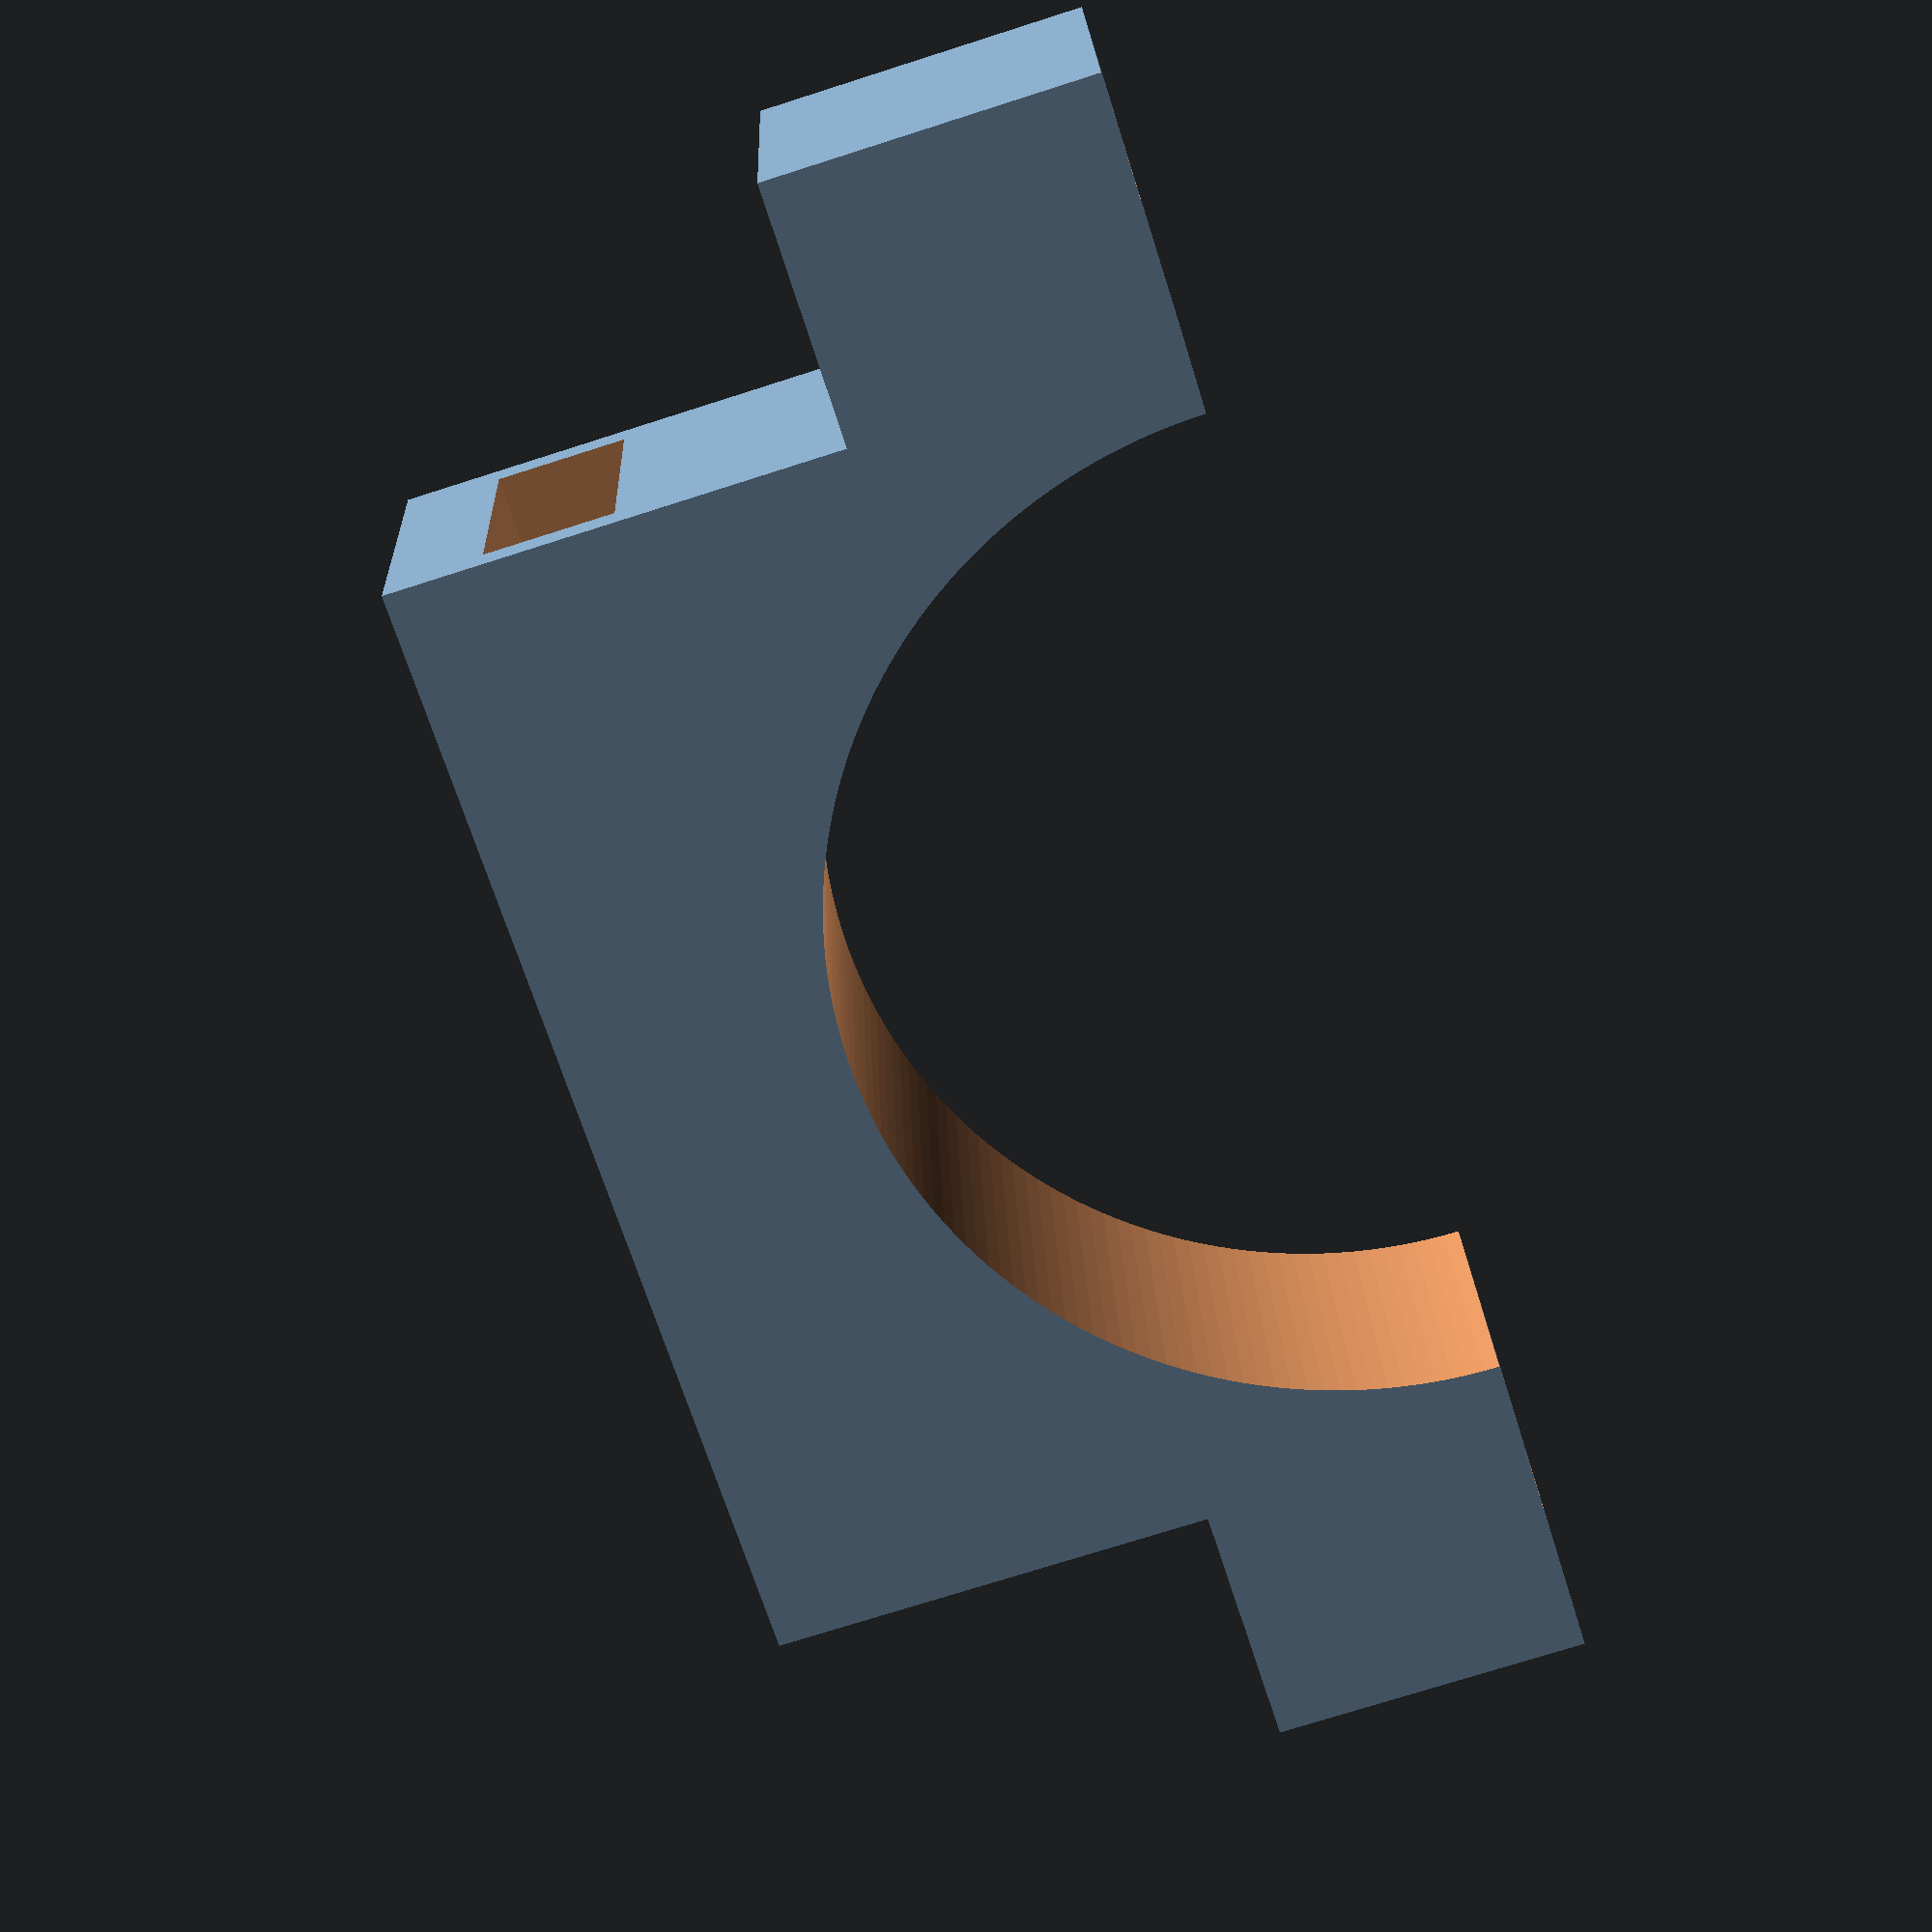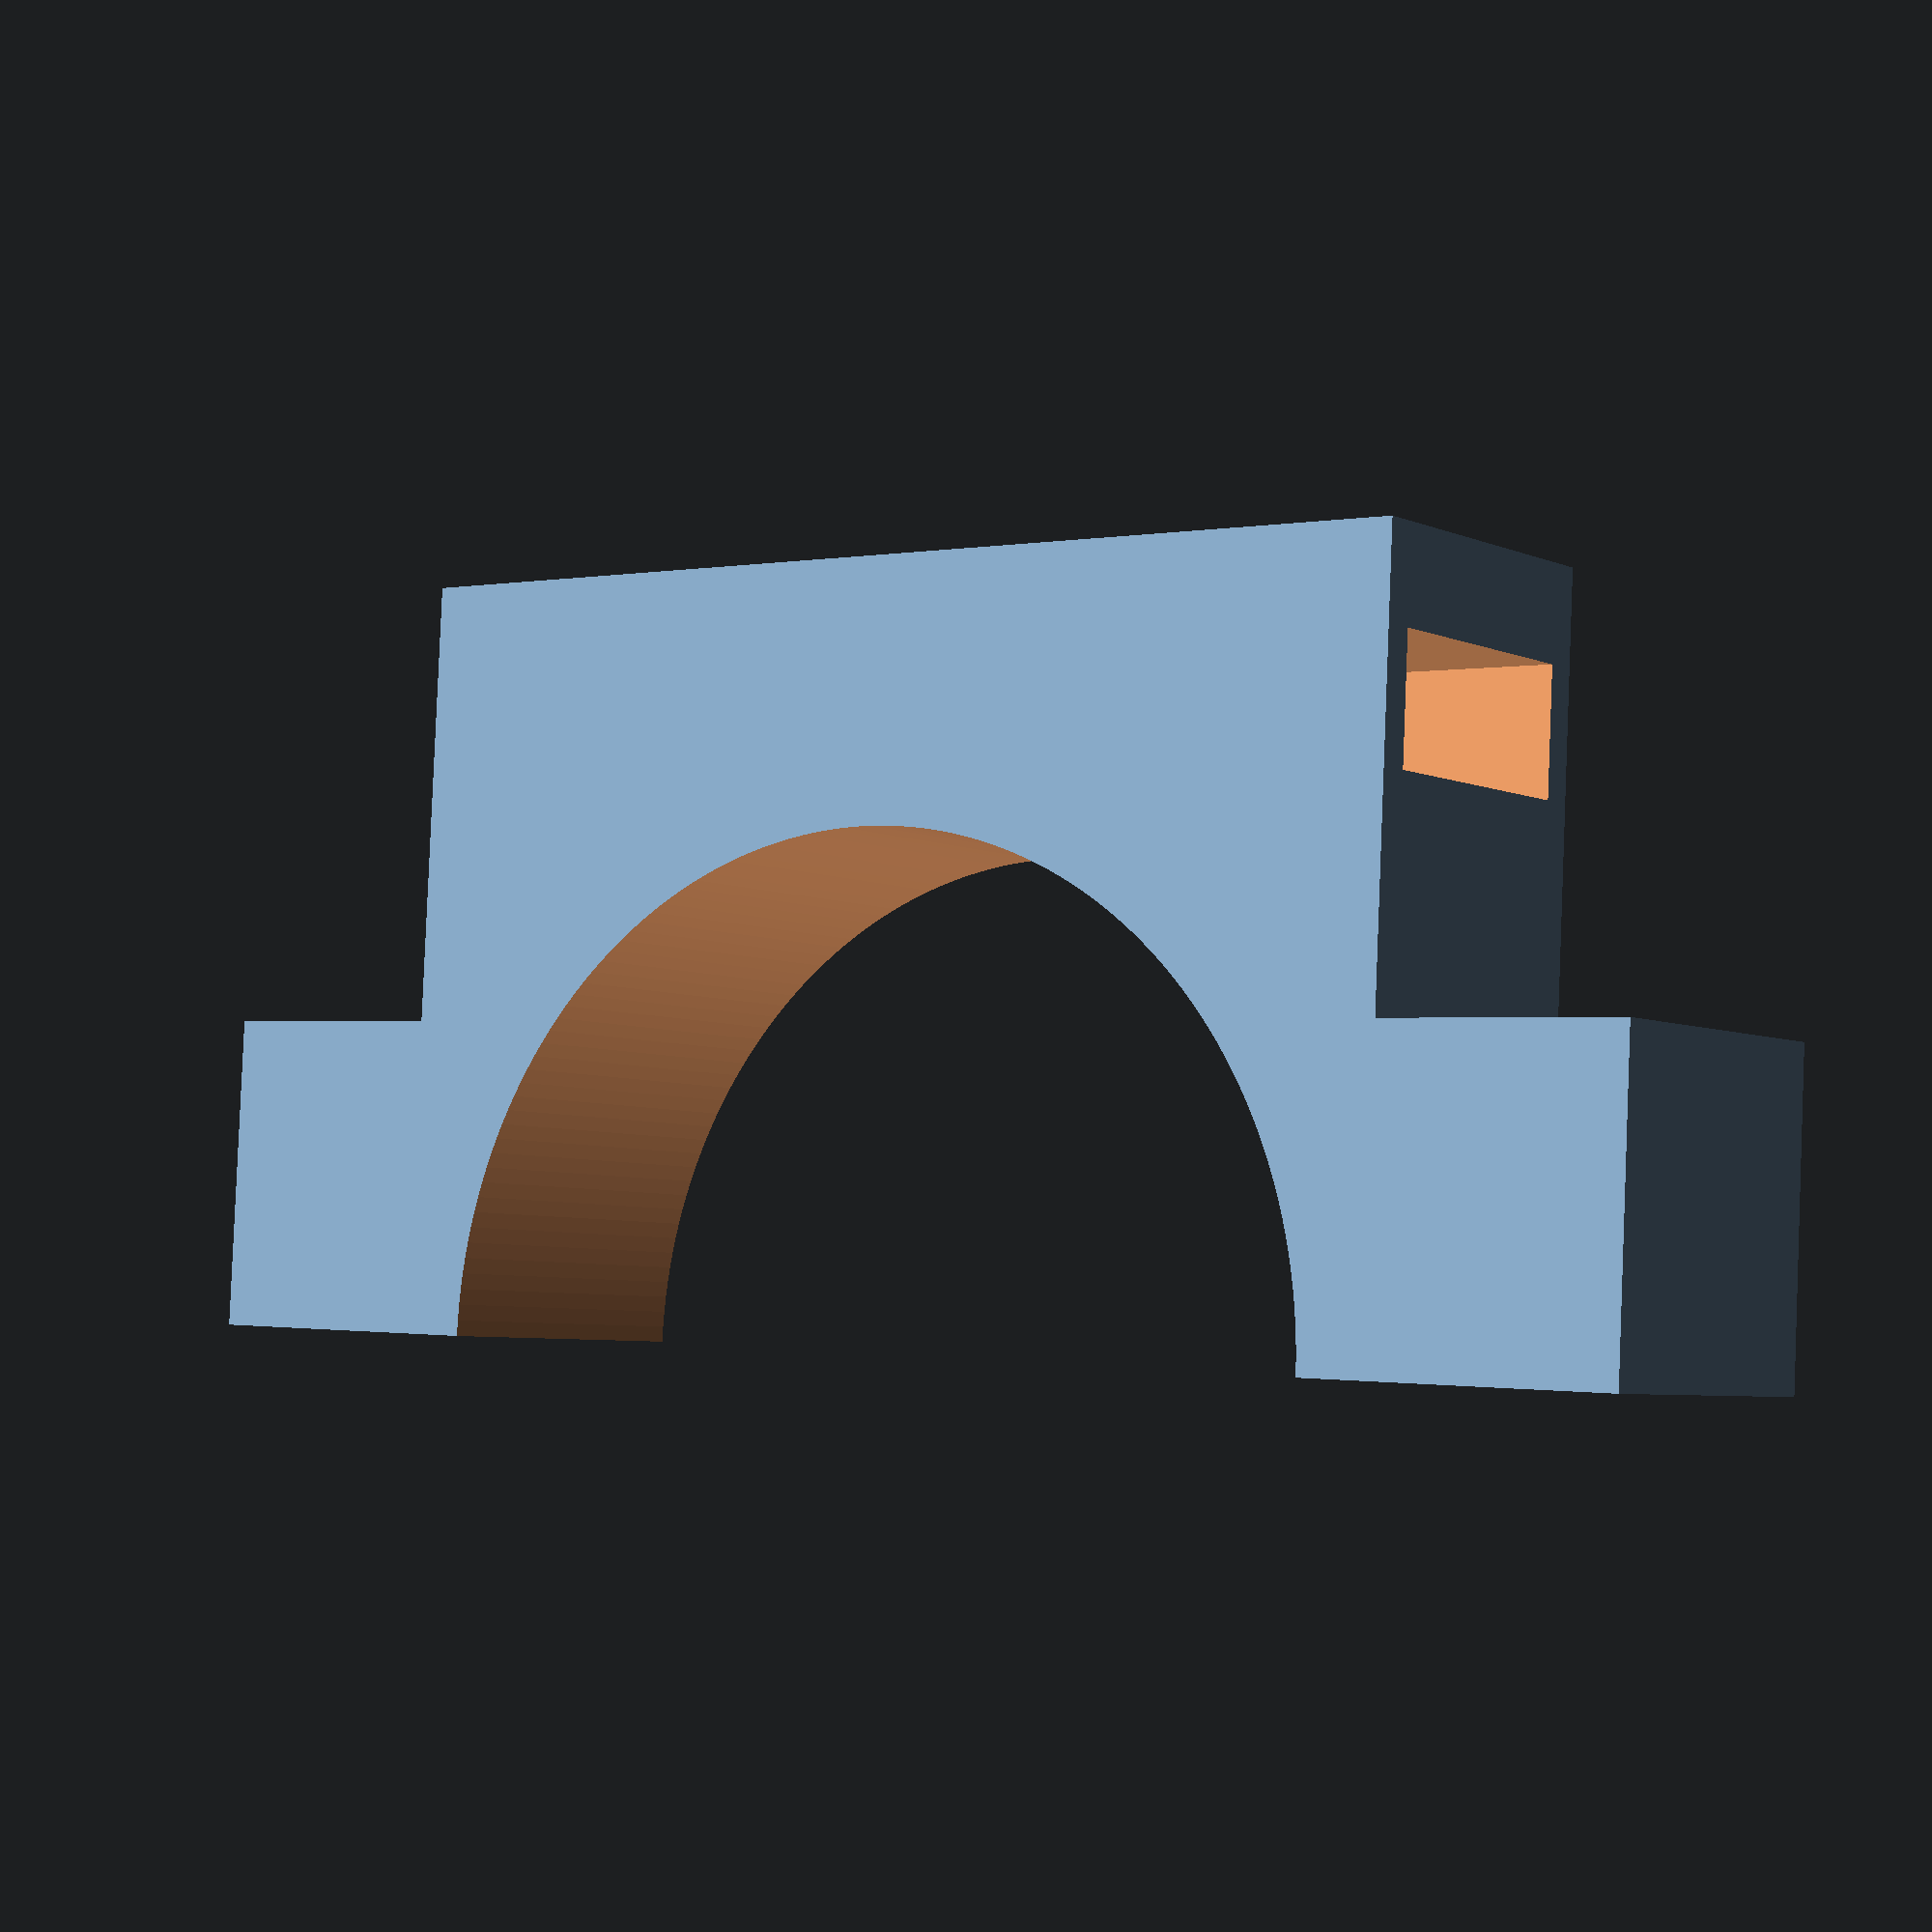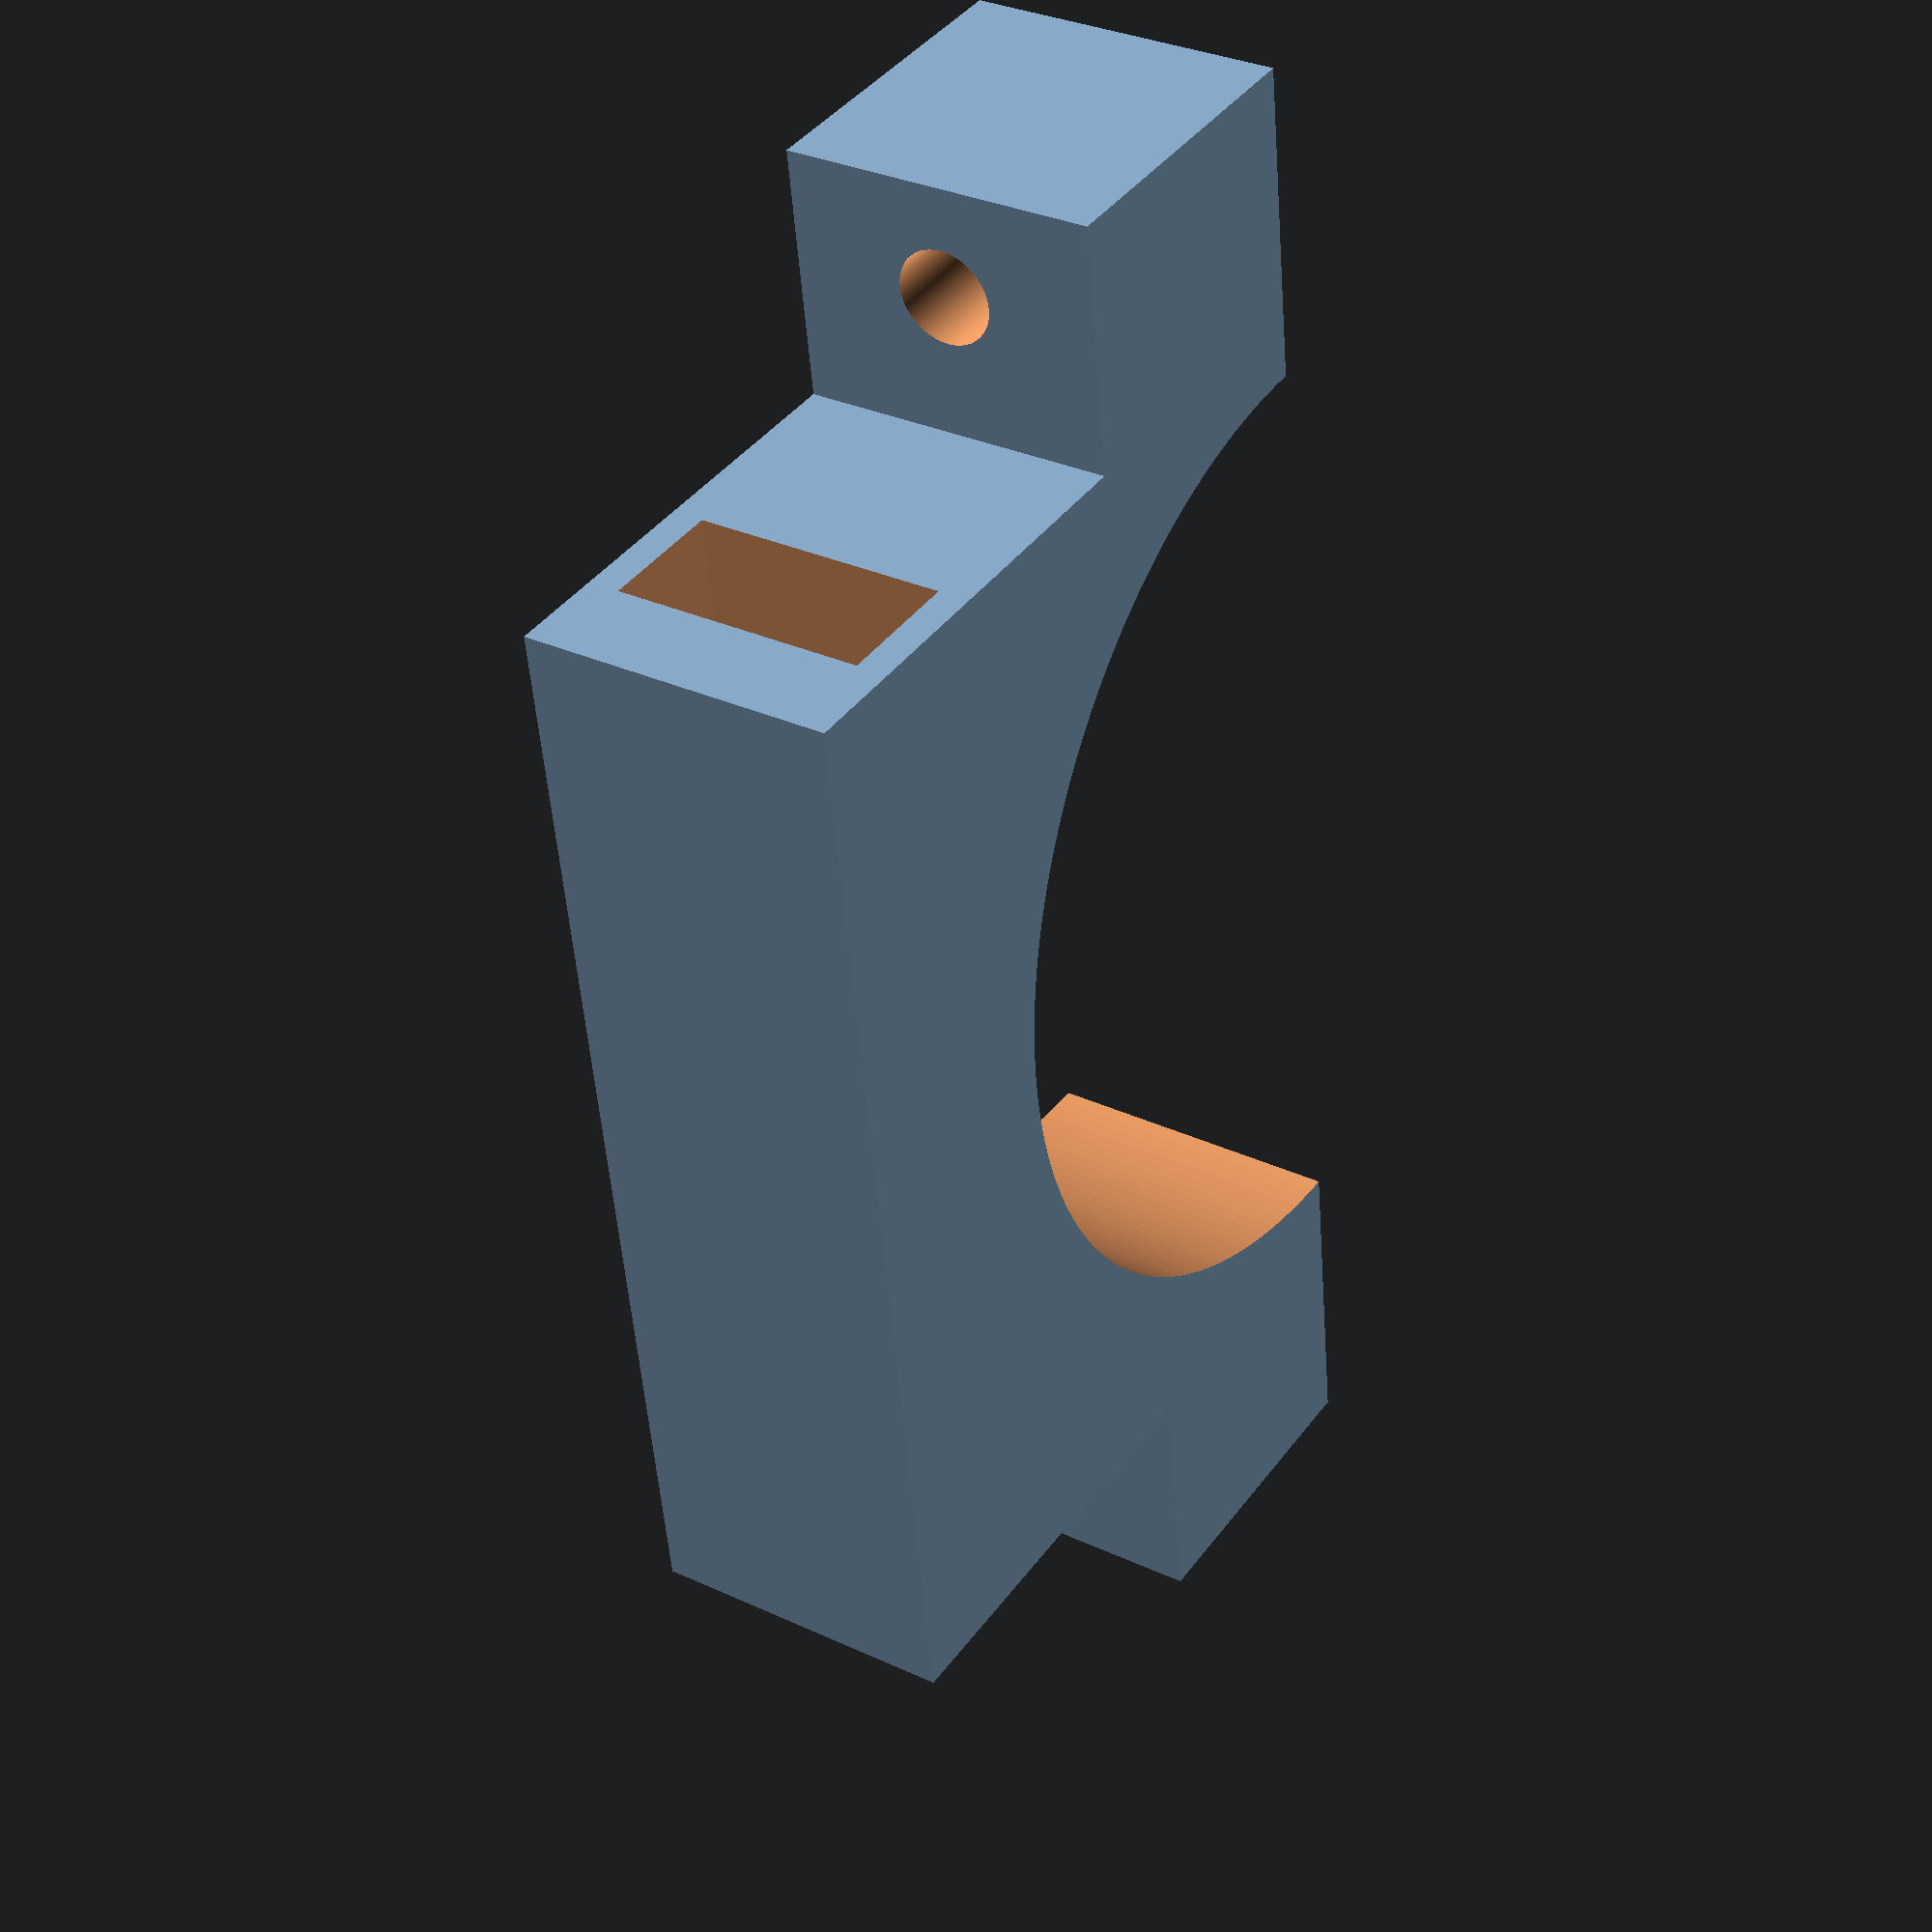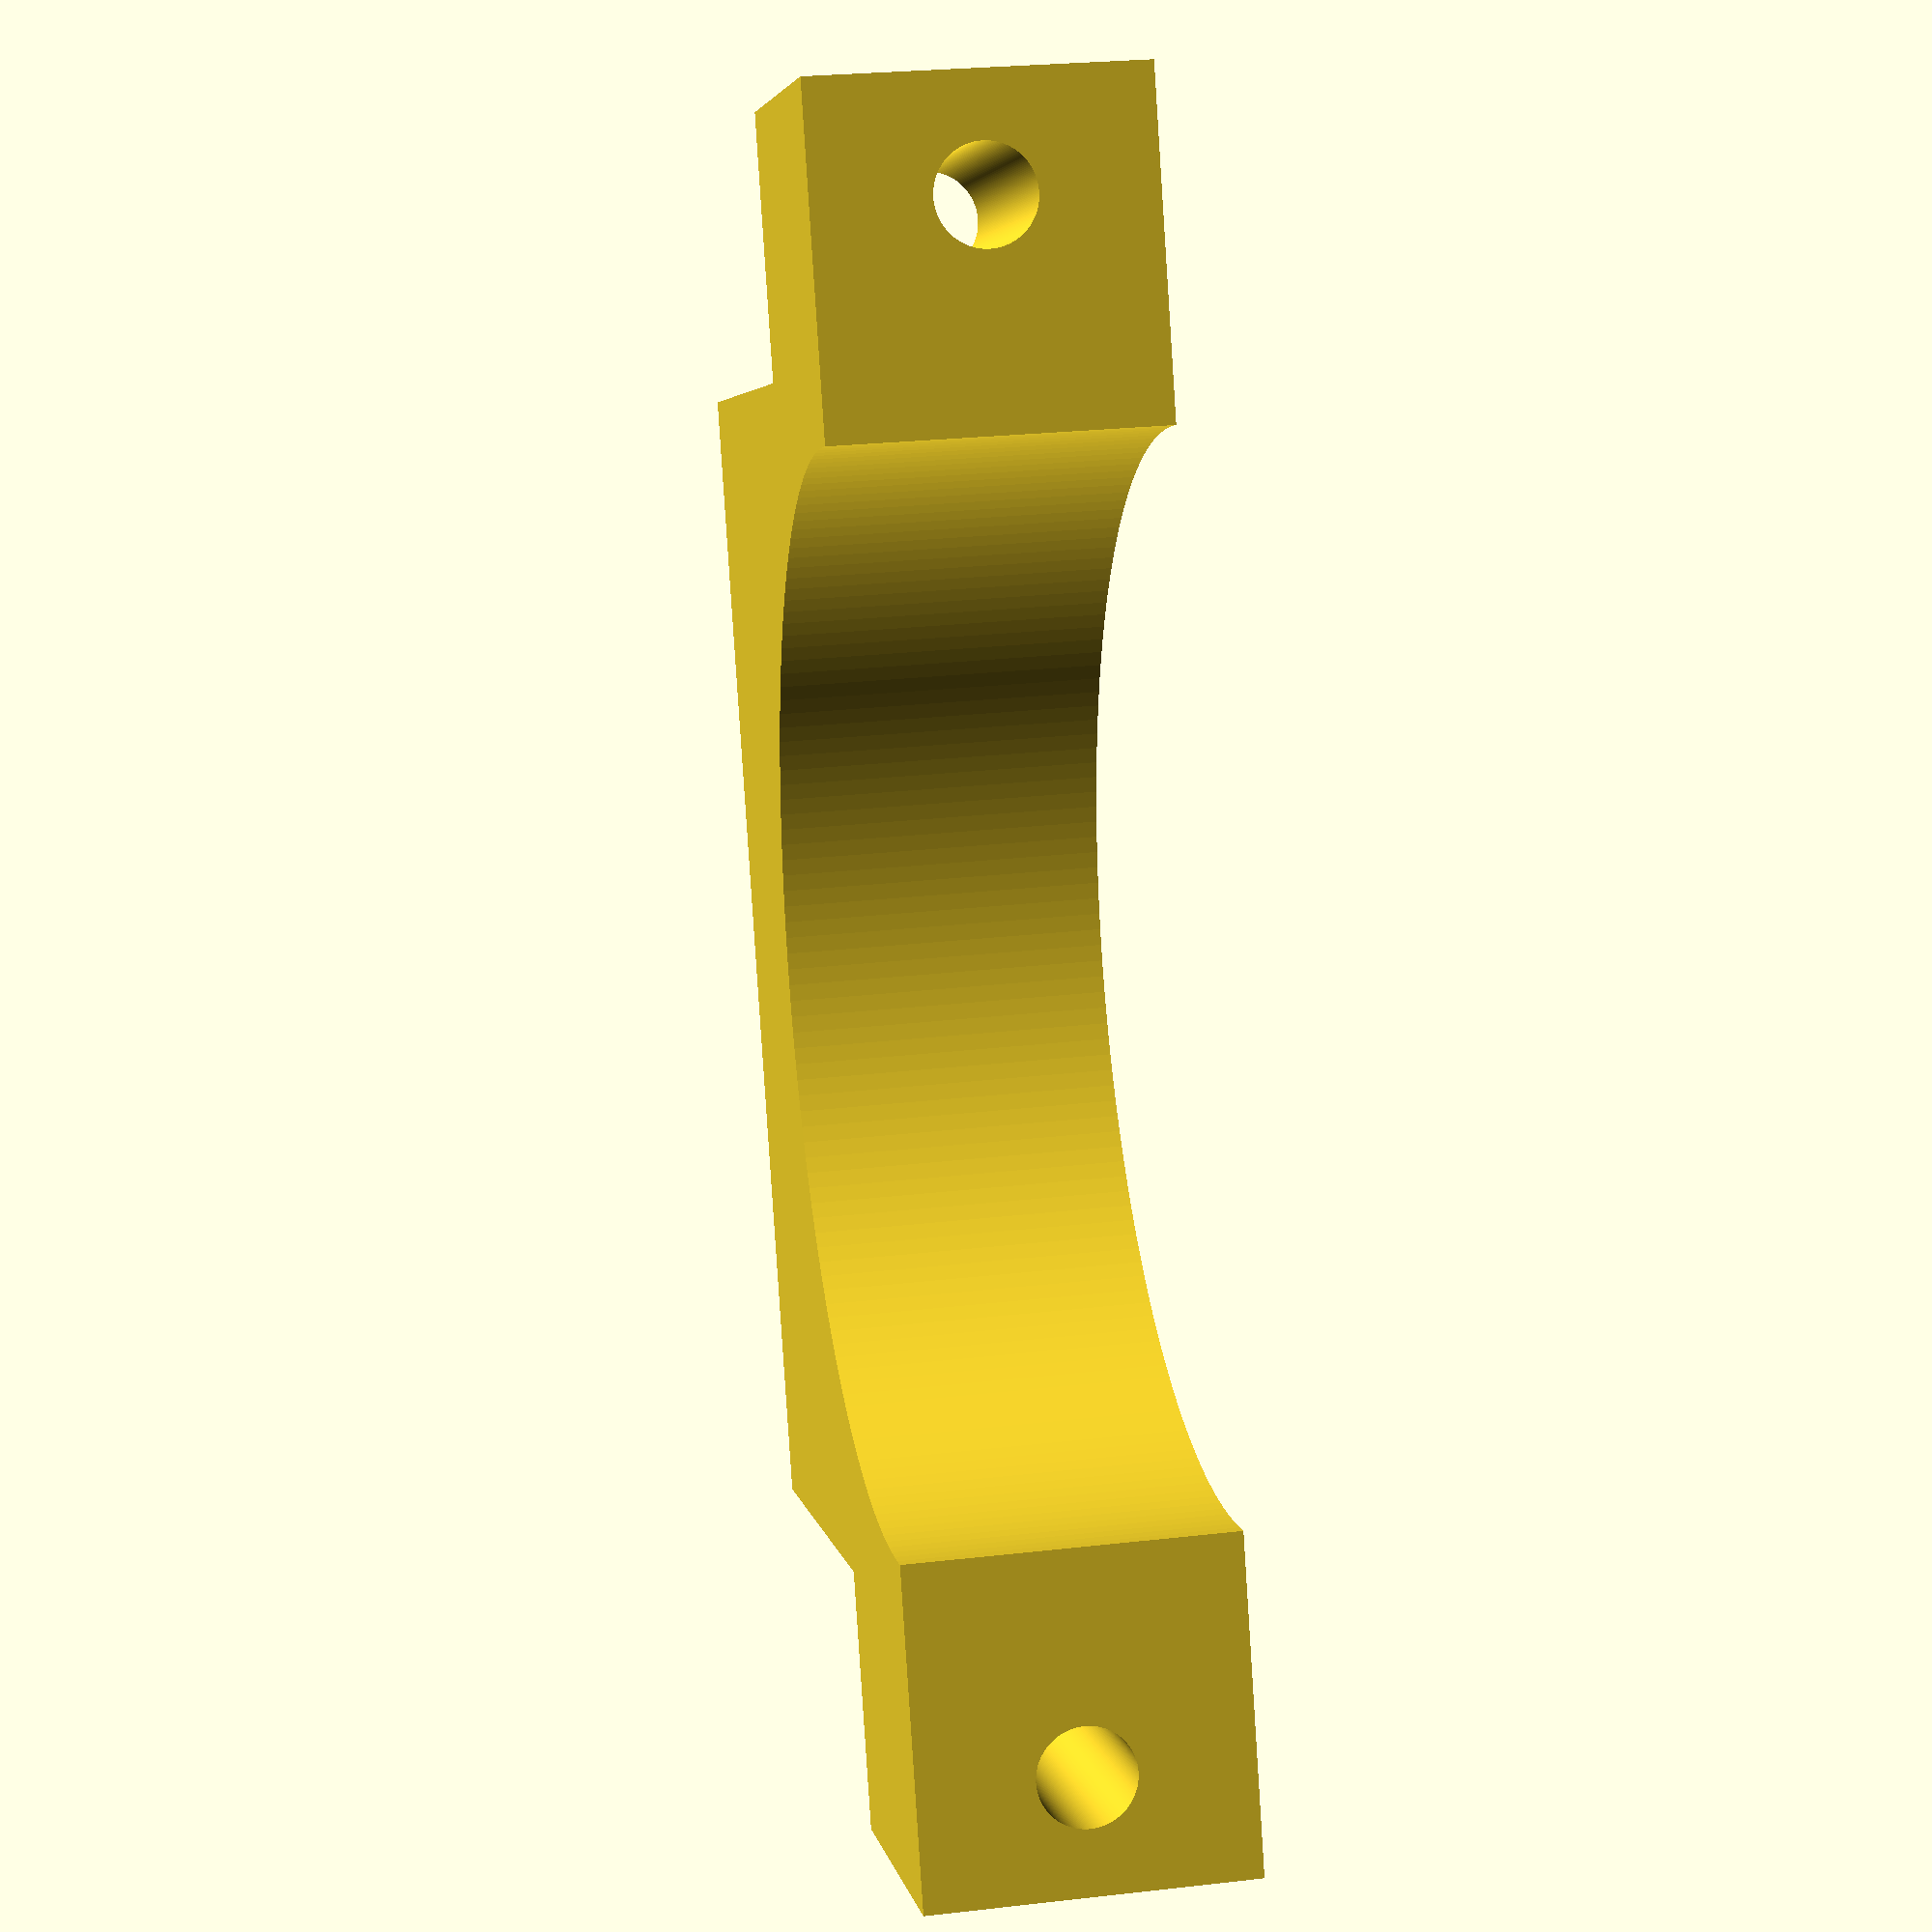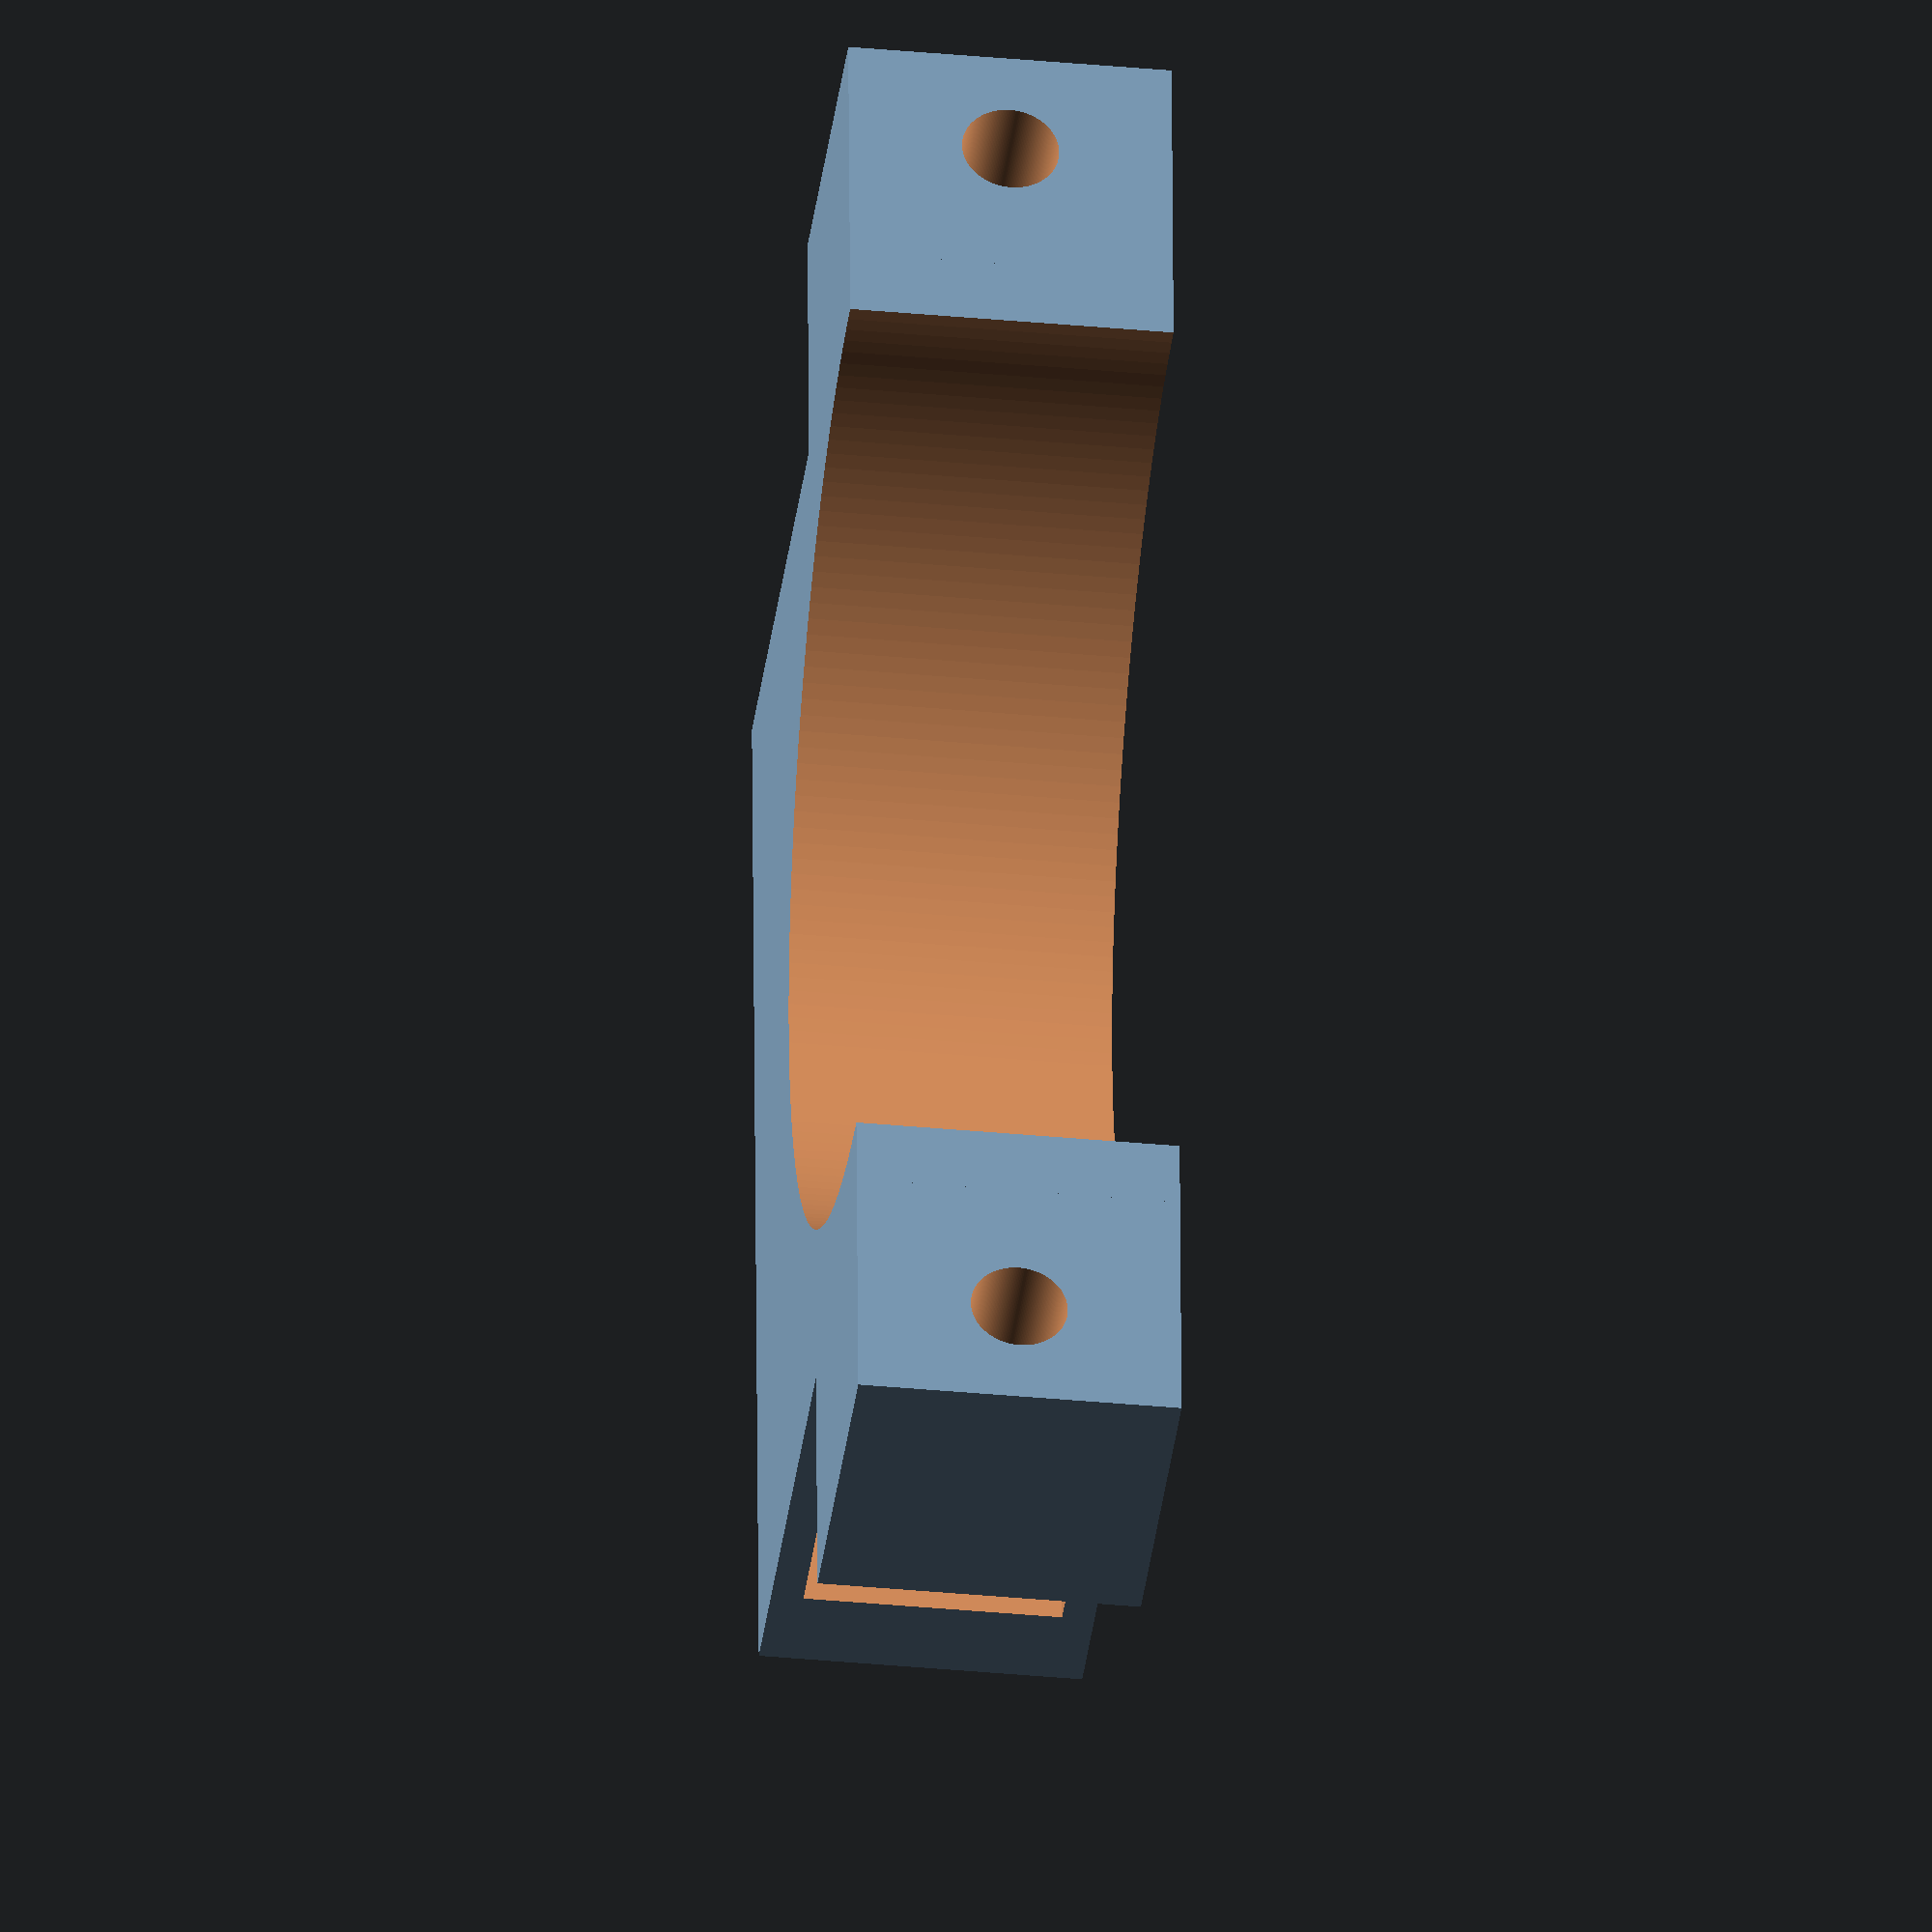
<openscad>
$fn = 200;

module FlashLightHolderTop() {
    difference(){
        union(){
            translate([0, 0, 12]){
                cube([10, 36, 24], center=true);
            }
            translate([0, 0, 5]){
                cube([10, 52, 10], center=true);
            }
        }
        translate([-20, 0, 0]){
            rotate([0, 90, 0]){
                cylinder(h=40, d=31.62);
            }
        }
        translate([0, 0, 19]){
            cube([8, 50, 4], center=true);
        }
        translate([0, 22.5, -50]){
            rotate([0, 0, 0]){
                cylinder(h=100, d=3);
            }
        }
        translate([0, -22.5, -50]){
            rotate([0, 0, 0]){
                cylinder(h=100, d=3);
            }
        }
    }
}
translate([0, 0, 5]){rotate([0, 90, 0]){
    FlashLightHolderTop();
}}

</openscad>
<views>
elev=158.6 azim=342.4 roll=181.8 proj=p view=solid
elev=5.7 azim=267.1 roll=216.9 proj=p view=solid
elev=328.6 azim=172.1 roll=303.4 proj=p view=solid
elev=154.4 azim=201.0 roll=280.4 proj=p view=wireframe
elev=215.2 azim=182.7 roll=277.2 proj=o view=solid
</views>
